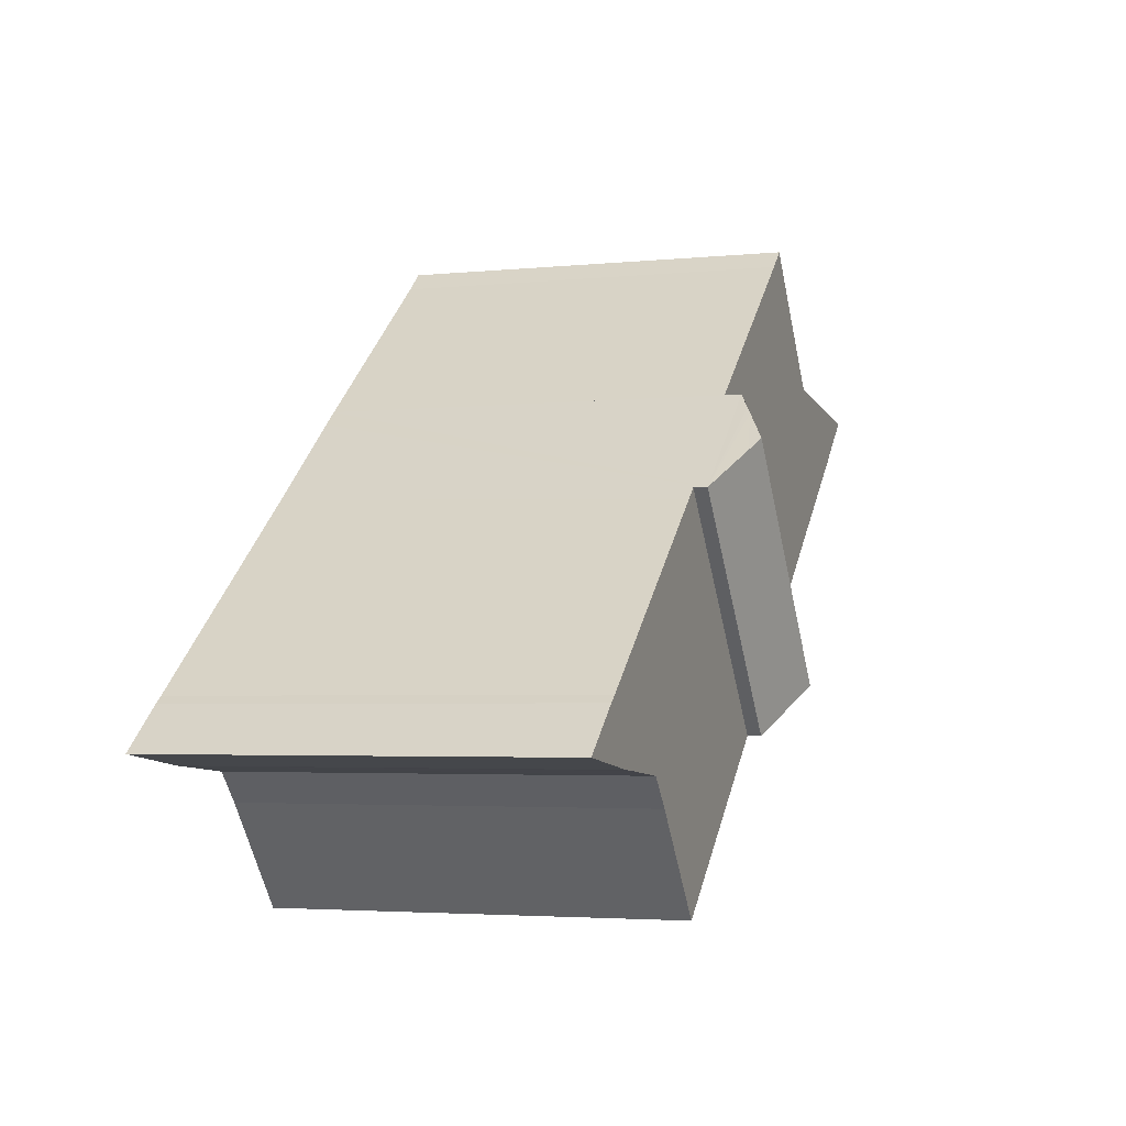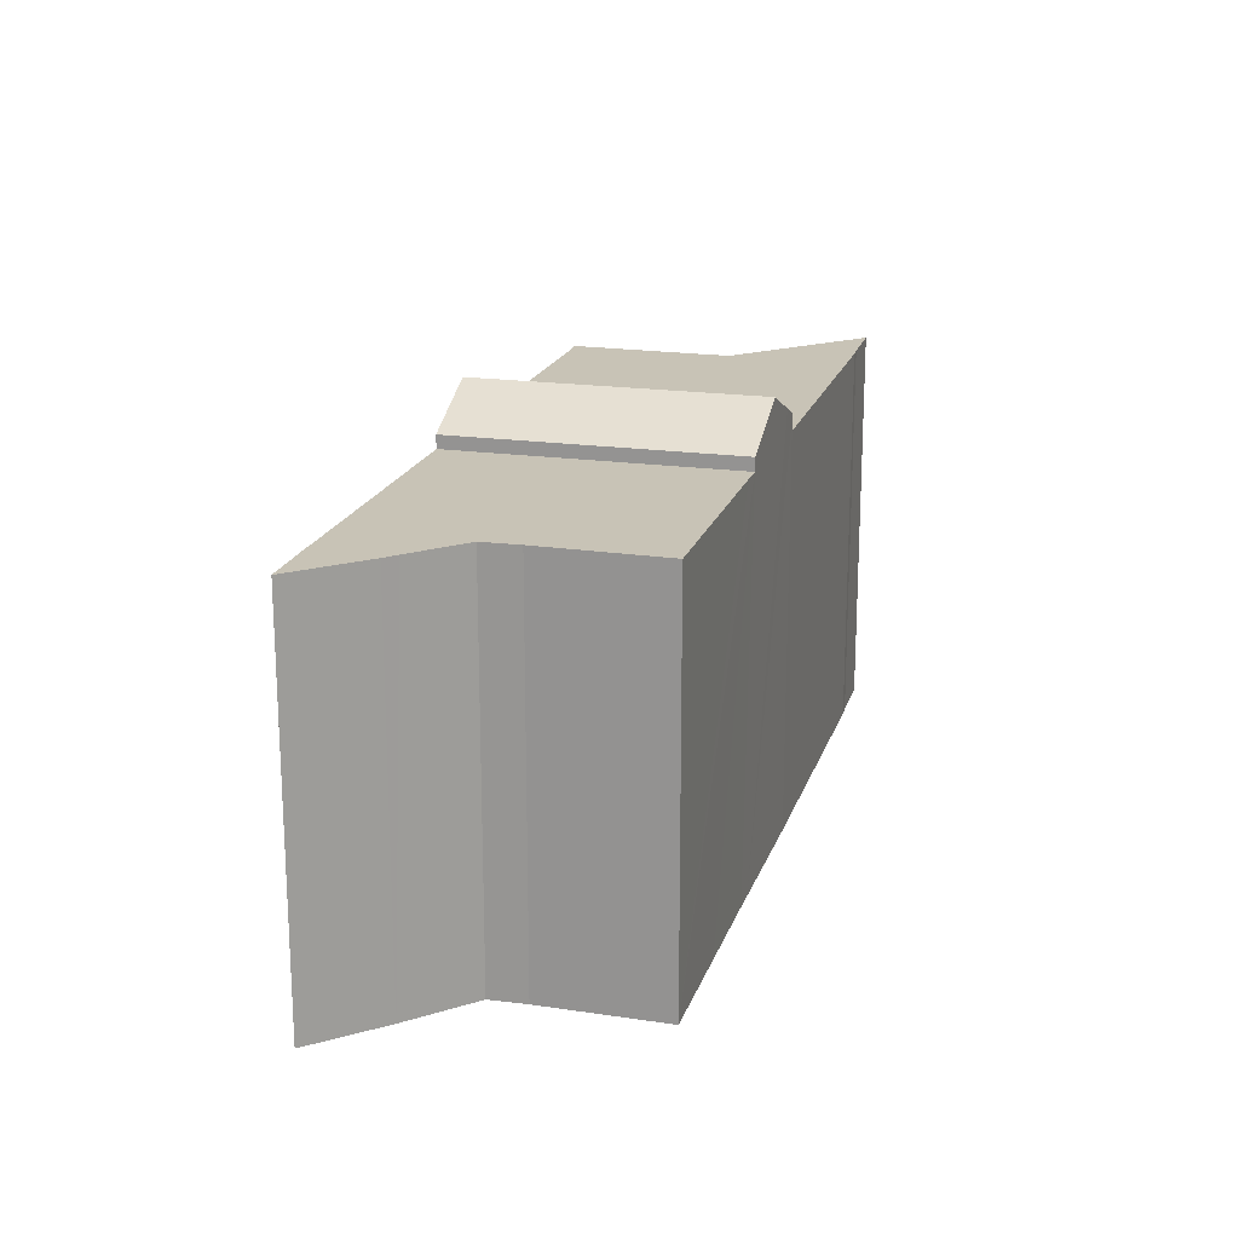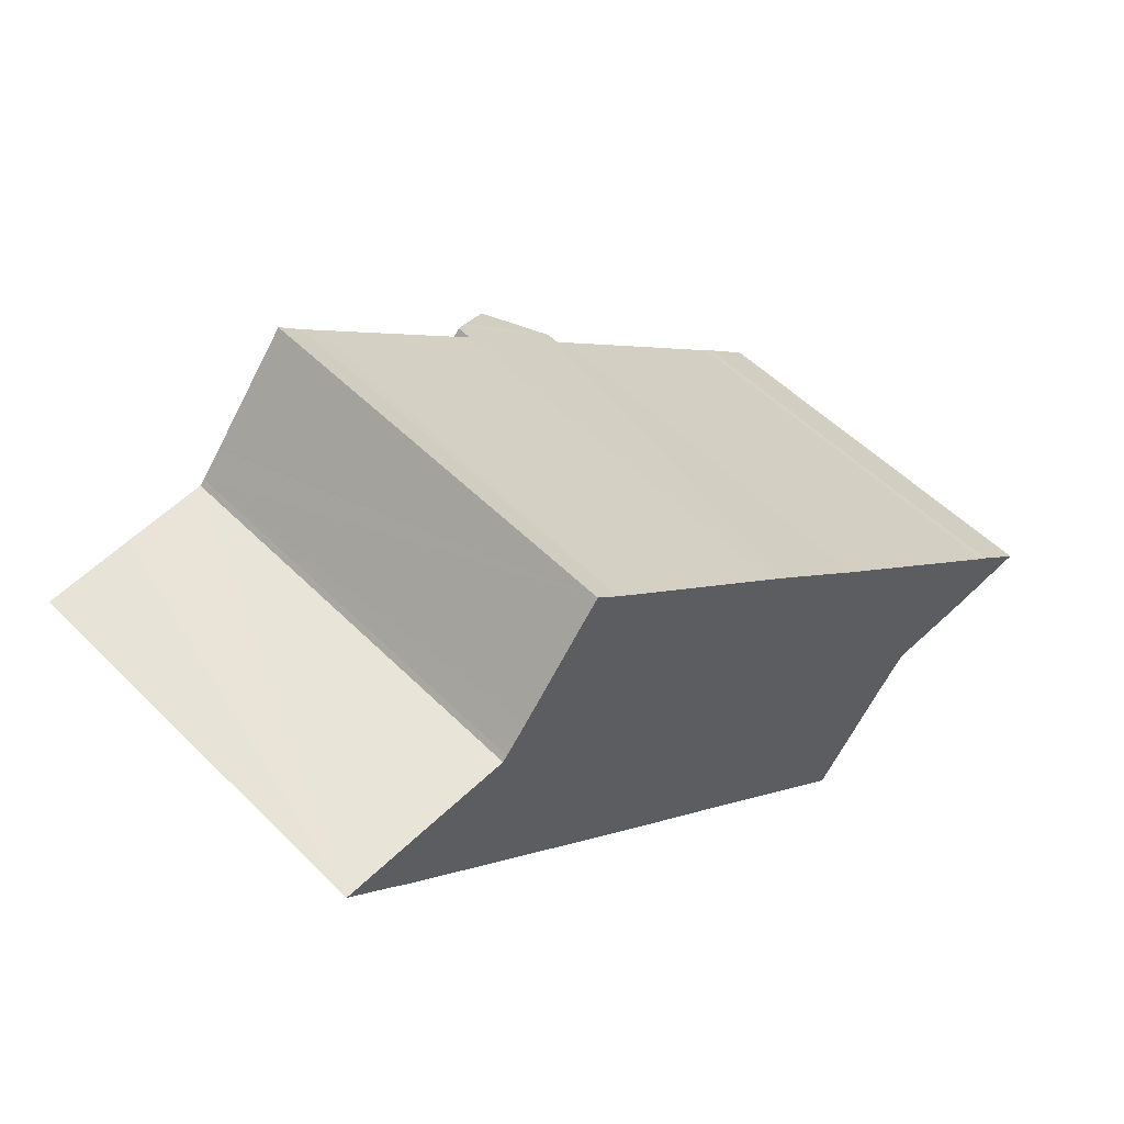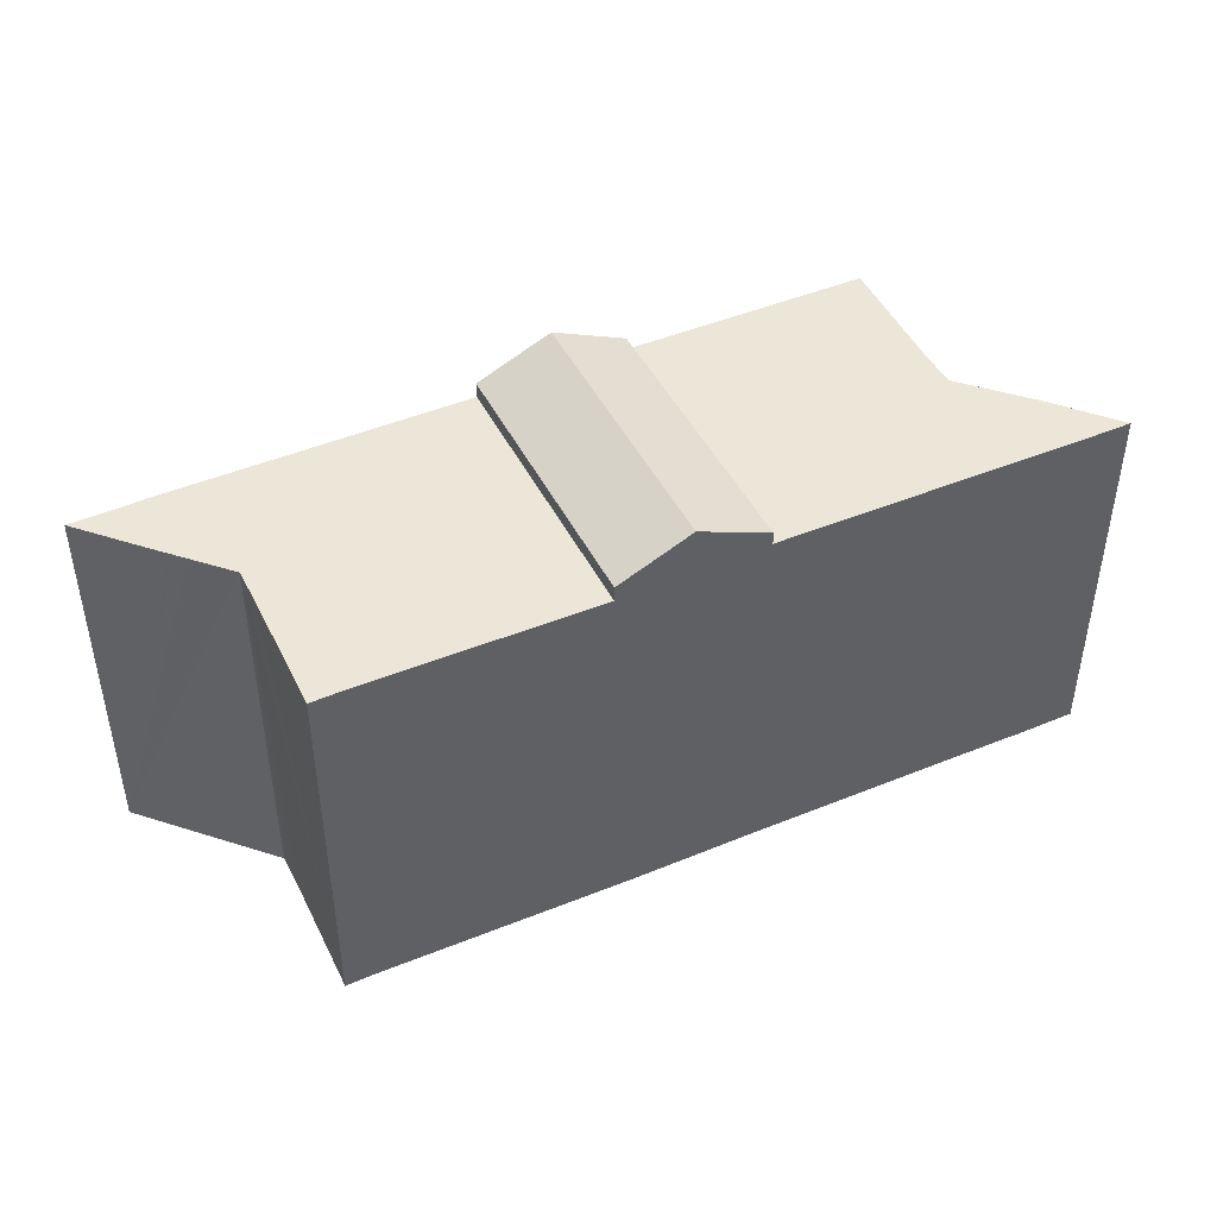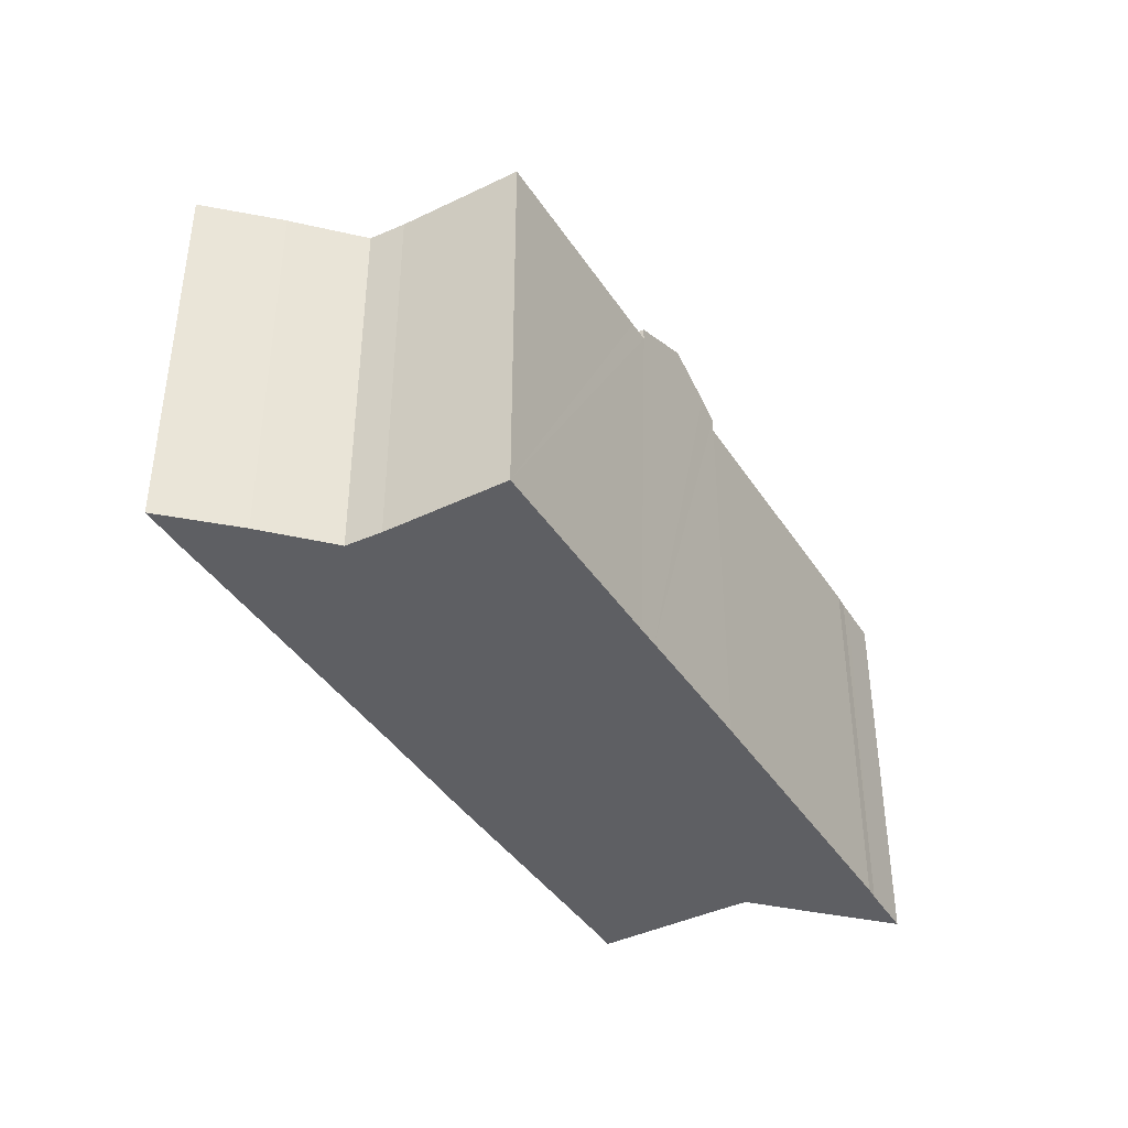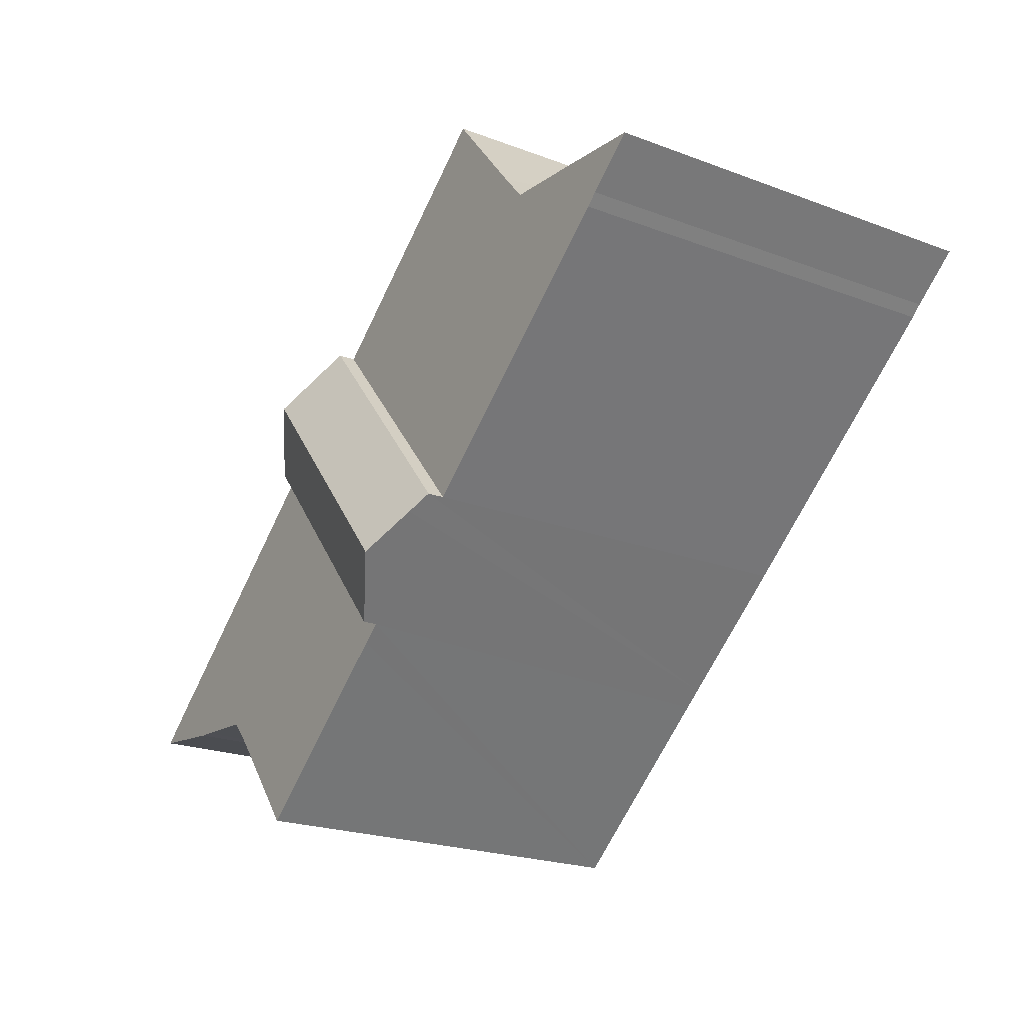
<metadata>
{"format":"obj","ext":"obj","renderer":"f3d","projection":"perspective","resolution":1024,"background":"white","views":[{"elev":-3.4,"azim":109.1,"up":"+Z"},{"elev":19.4,"azim":144.7,"up":"+Y"},{"elev":52.8,"azim":-43.3,"up":"+Z"},{"elev":46.4,"azim":14.0,"up":"+Y"},{"elev":-41.1,"azim":159.3,"up":"+Y"},{"elev":-21.9,"azim":-123.5,"up":"+Z"}]}
</metadata>
<code>
v  0 21.79 1.334e-15
v  4.762 21.79 0.521
v  2.018 21.79 -1.68
v  2.542 21.79 -2.117
v  3.123 21.79 -2.653
v  4.952 21.79 -4.148
v  16.55 21.79 -13.63
v  5.556 21.79 0.603
v  5.675 21.79 0.615
v  6.494 21.79 0.698
v  9.157 21.79 0.966
v  9.2 21.79 0.97
v  9.441 21.79 1.241
v  10.57 21.79 2.603
v  26.7 21.79 -1.492
v  10.67 21.79 2.716
v  11.09 21.79 3.24
v  17.81 21.79 5.619
v  17.1 21.79 6.192
v  16.16 21.79 6.942
v  14.93 21.79 7.988
v  14.93 -4.891e-16 7.988
v  10.57 -1.594e-16 2.603
v  9.441 -7.599e-17 1.241
v  11.09 -1.984e-16 3.24
v  10.67 -1.663e-16 2.716
v  9.2 -5.94e-17 0.97
v  16.16 -4.251e-16 6.942
v  17.1 -3.792e-16 6.192
v  17.81 -3.441e-16 5.619
v  26.7 9.136e-17 -1.492
v  16.55 8.348e-16 -13.63
v  3.123 1.624e-16 -2.653
v  4.952 2.54e-16 -4.148
v  2.542 1.296e-16 -2.117
v  0 0 0
v  2.018 1.029e-16 -1.68
v  9.157 -5.915e-17 0.966
v  6.494 -4.274e-17 0.698
v  4.762 -3.19e-17 0.521
v  5.556 -3.692e-17 0.603
v  5.675 -3.766e-17 0.615
v  28.54 21.95 -23.31
v  34.95 21.95 -25.89
v  33.68 21.95 -27.48
v  38.08 21.95 -22.01
v  24.02 21.95 -19.64
v  39.25 21.95 -20.69
v  39.45 21.95 -20.46
v  39.59 21.95 -20.45
v  43.06 21.95 -20.14
v  43.95 21.95 -20.07
v  48.73 21.95 -19.44
v  45.99 21.95 -17.17
v  23.04 21.95 -18.86
v  45.53 21.95 -16.82
v  43.76 21.95 -15.38
v  33.86 21.95 -7.383
v  33.13 21.95 -6.779
v  43.17 21.95 -14.91
v  45.53 1.03e-15 -16.82
v  45.99 1.051e-15 -17.17
v  48.73 1.19e-15 -19.44
v  33.13 4.151e-16 -6.779
v  43.17 9.132e-16 -14.91
v  33.86 4.521e-16 -7.383
v  43.76 9.421e-16 -15.38
v  43.95 1.229e-15 -20.07
v  39.59 1.252e-15 -20.45
v  39.45 1.253e-15 -20.46
v  43.06 1.233e-15 -20.14
v  38.08 1.348e-15 -22.01
v  39.25 1.267e-15 -20.69
v  33.68 1.683e-15 -27.48
v  34.95 1.586e-15 -25.89
v  28.54 1.427e-15 -23.31
v  24.02 1.203e-15 -19.64
v  23.04 1.155e-15 -18.86
v  23.04 22.67 -18.86
v  30.73 24.06 -4.803
v  33.13 22.67 -6.779
v  29.92 24.53 -4.131
v  20.86 23.92 -17.11
v  19.79 24.53 -16.25
v  26.7 22.67 -1.492
v  17.53 23.24 -14.43
v  16.55 22.67 -13.63
v  27.68 23.24 -2.28
v  28.14 23.5 -2.655
v  27.68 1.396e-16 -2.28
v  28.14 1.626e-16 -2.655
v  29.92 2.53e-16 -4.131
v  30.73 2.941e-16 -4.803
v  20.86 1.047e-15 -17.11
v  19.79 9.949e-16 -16.25
v  17.53 8.838e-16 -14.43
g defaultobject
f 1 2 3
f 4 3 2
f 5 4 2
f 6 5 2
f 7 6 2
f 8 7 2
f 9 7 8
f 10 7 9
f 11 7 10
f 12 7 11
f 13 7 12
f 14 7 13
f 15 7 14
f 16 15 14
f 17 15 16
f 18 15 17
f 19 18 17
f 20 19 17
f 21 20 17
f 17 22 21
f 22 17 16
f 22 16 14
f 22 14 13
f 22 13 23
f 23 13 24
f 22 23 25
f 25 23 26
f 27 13 12
f 13 27 24
f 22 20 21
f 20 22 28
f 28 19 20
f 19 28 18
f 18 28 15
f 15 28 29
f 15 29 30
f 15 30 31
f 31 7 15
f 7 31 32
f 32 6 7
f 6 32 5
f 5 32 33
f 33 32 34
f 33 4 5
f 4 33 35
f 35 3 4
f 3 35 1
f 1 35 36
f 36 35 37
f 36 2 1
f 2 36 8
f 8 36 9
f 9 36 10
f 10 36 11
f 11 36 12
f 12 36 38
f 12 38 27
f 38 36 39
f 39 36 40
f 39 40 41
f 39 41 42
f 37 40 36
f 40 37 35
f 40 35 33
f 40 33 34
f 40 34 32
f 40 32 31
f 40 31 41
f 41 31 42
f 42 31 39
f 39 31 38
f 38 31 27
f 27 31 24
f 24 31 23
f 23 31 26
f 26 31 25
f 25 31 30
f 25 30 29
f 25 29 28
f 25 28 22
f 43 44 45
f 44 43 46
f 46 43 47
f 46 47 48
f 48 47 49
f 49 47 50
f 50 47 51
f 51 47 52
f 52 47 53
f 53 47 54
f 54 47 55
f 54 55 56
f 56 55 57
f 57 55 58
f 58 55 59
f 57 58 60
f 61 54 56
f 54 61 62
f 62 53 54
f 53 62 63
f 64 58 59
f 58 64 60
f 60 64 57
f 57 64 56
f 56 64 61
f 61 64 65
f 65 64 66
f 61 65 67
f 63 52 53
f 52 63 68
f 68 51 52
f 51 68 50
f 50 68 49
f 49 68 69
f 49 69 70
f 69 68 71
f 70 48 49
f 48 70 46
f 46 70 72
f 72 70 73
f 72 44 46
f 44 72 45
f 45 72 74
f 74 72 75
f 74 43 45
f 43 74 47
f 47 74 55
f 55 74 76
f 55 76 77
f 55 77 78
f 78 59 55
f 59 78 64
f 77 64 78
f 64 77 76
f 64 76 74
f 64 74 75
f 64 75 72
f 64 72 66
f 66 72 65
f 65 72 73
f 65 73 70
f 65 70 69
f 65 69 71
f 65 71 68
f 65 68 63
f 65 63 67
f 67 63 61
f 61 63 62
f 79 80 81
f 80 79 82
f 82 79 83
f 82 83 84
f 85 86 87
f 86 85 84
f 84 85 82
f 82 85 88
f 82 88 89
f 89 80 82
f 80 89 81
f 81 89 88
f 81 88 85
f 81 85 31
f 81 31 90
f 81 90 64
f 64 90 91
f 64 91 92
f 64 92 93
f 64 79 81
f 79 64 78
f 83 86 84
f 86 83 79
f 86 79 78
f 86 78 87
f 87 78 32
f 32 78 94
f 32 94 95
f 32 95 96
f 32 85 87
f 85 32 31
f 93 78 64
f 78 93 94
f 94 93 95
f 95 93 92
f 95 92 91
f 95 91 96
f 96 91 90
f 96 90 31
f 96 31 32

</code>
